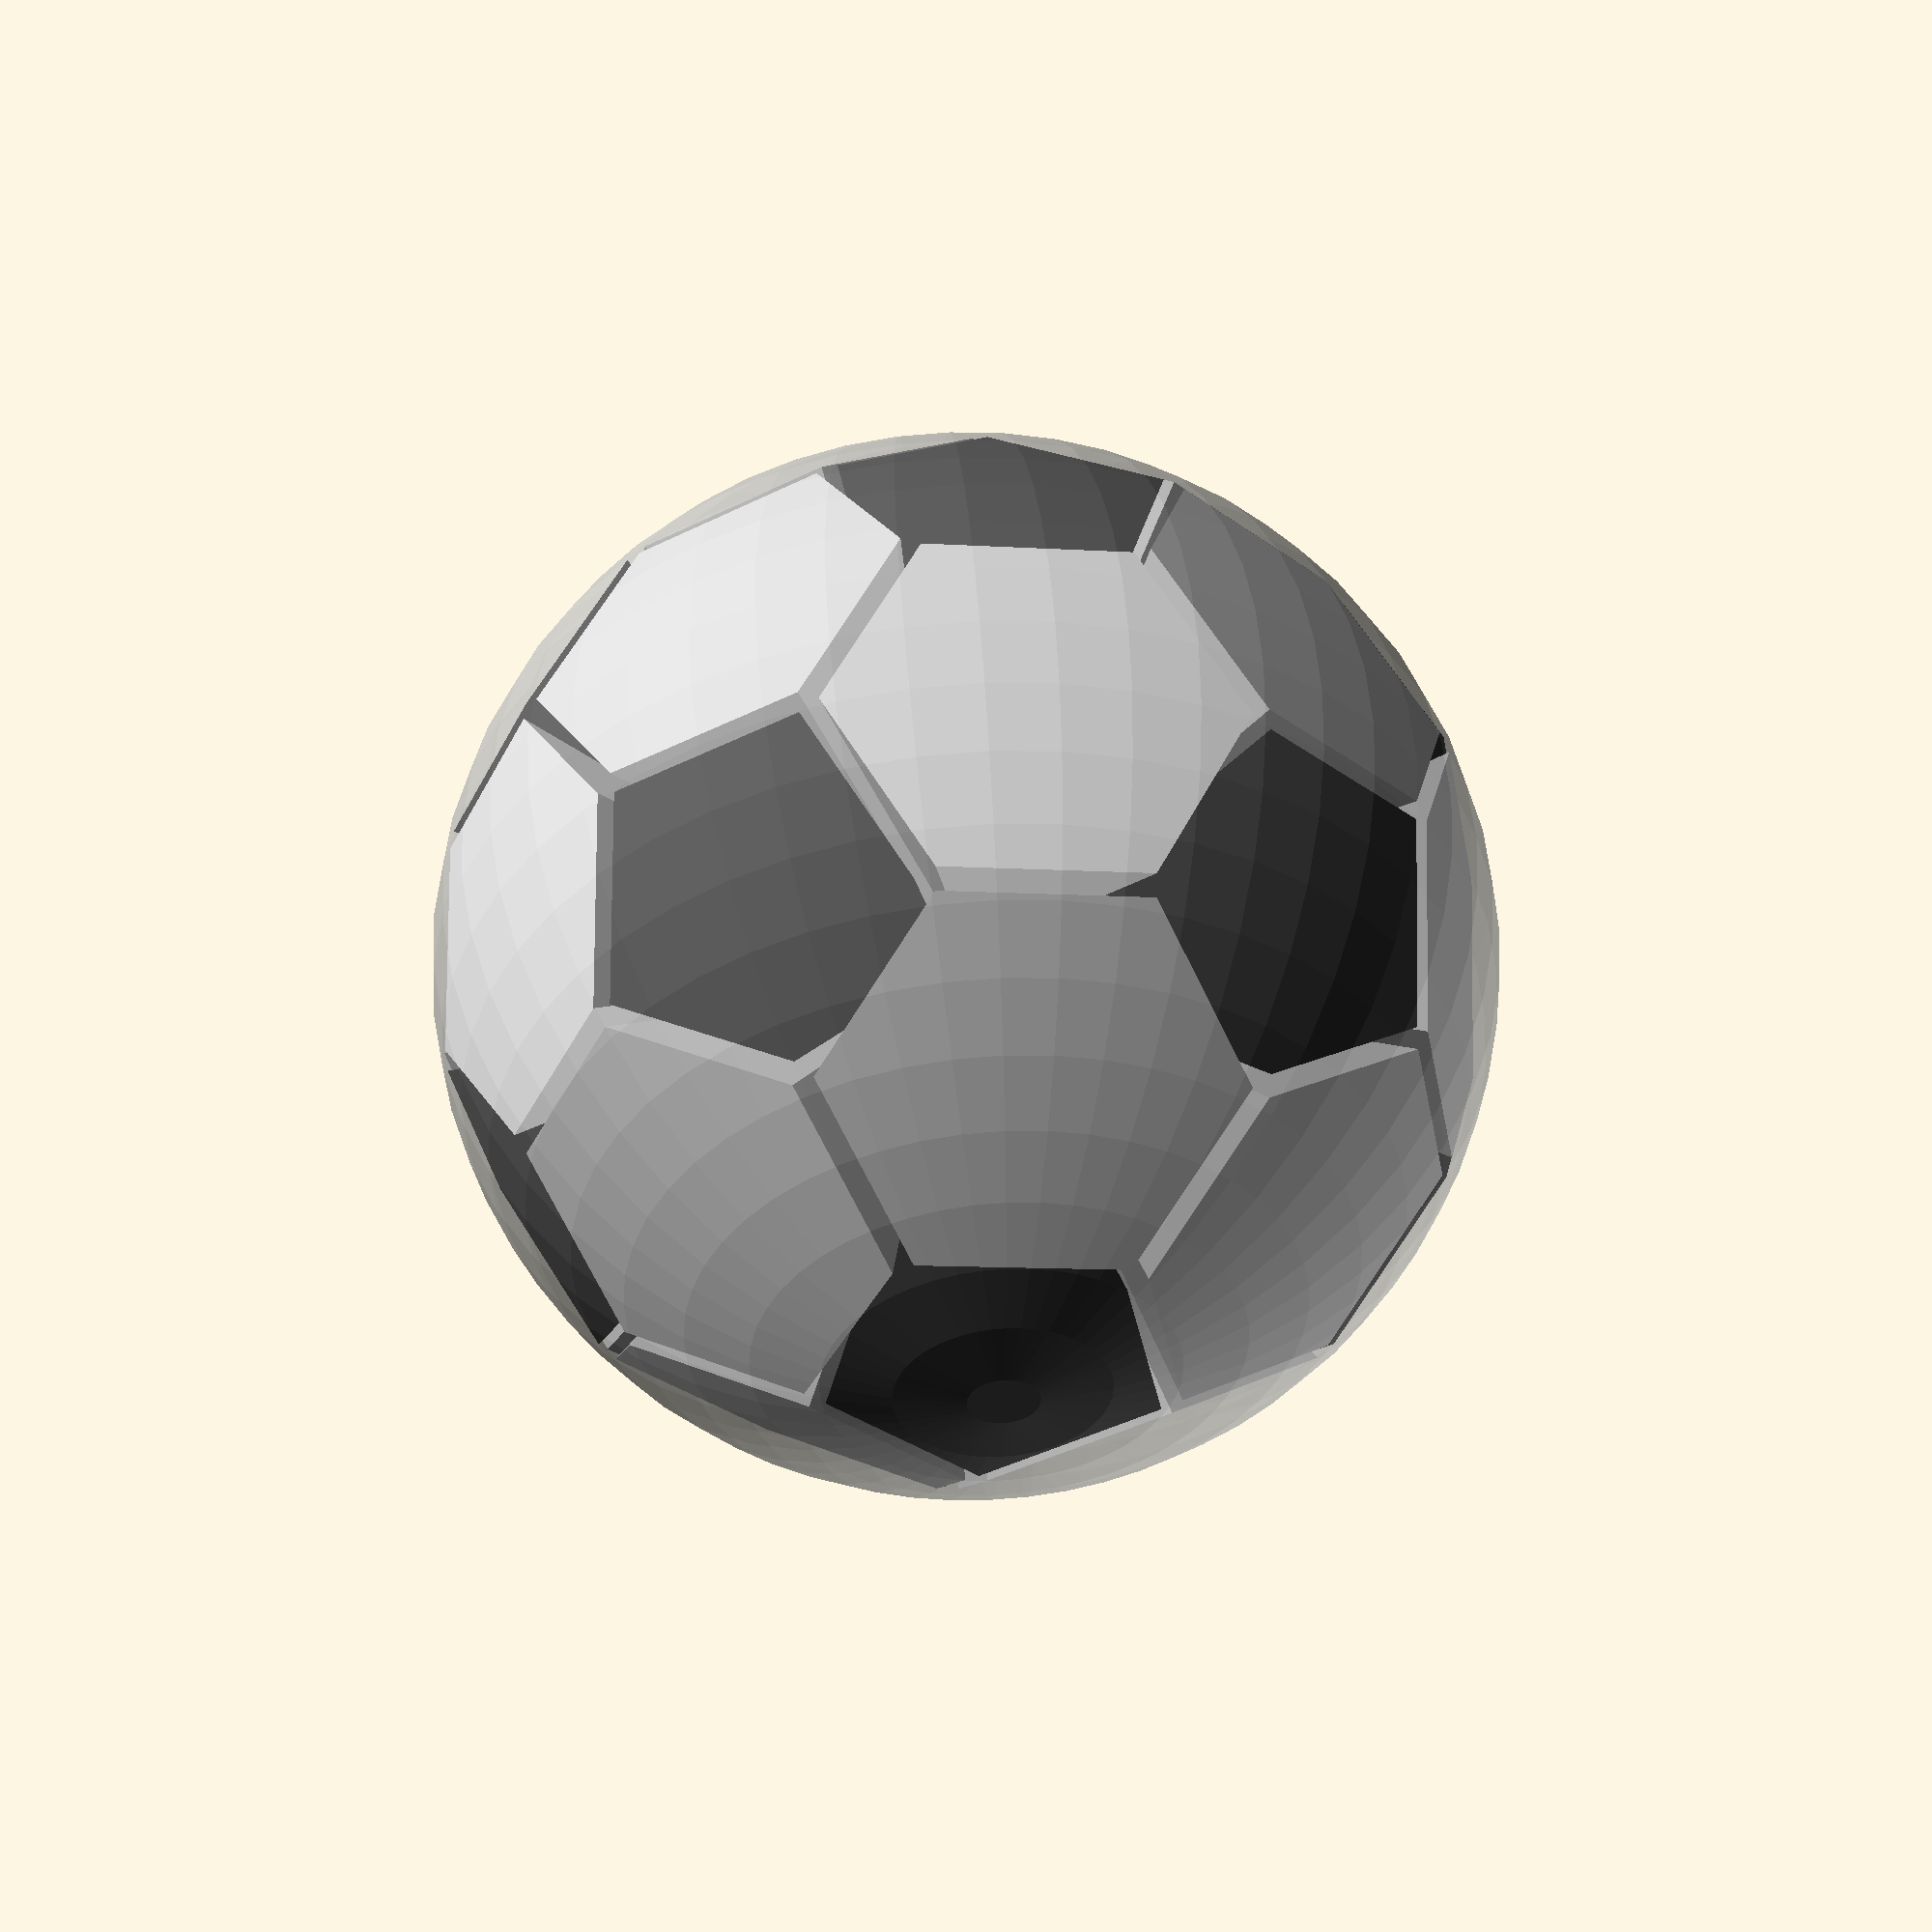
<openscad>
module soccer_polyhedron(circumradius, spacing, jigsaw_base = false) {
    tau = 1.618034;
    a = -37.377368;
    scale_f = 0.201774;
    
    s = scale_f * spacing / 2;
    
    module pentagonal_pyramid() {
        pentagon_r = 1.701302;
        pentagon_h = 4.654877;
        
        convex_r = pentagon_r / 5 - s / 2;
        r_off = s / sin(atan(pentagon_h / pentagon_r)) / cos(36);
        h_off = s / cos(atan(pentagon_h / pentagon_r));

        color("black")
        translate([0, 0, -pentagon_h])
        linear_extrude(pentagon_h - h_off, scale = 0.001) 
        rotate(-36) {
            circle(pentagon_r - r_off, $fn = 5);
            if(jigsaw_base) {
                for(i = [0:4]) {
                    rotate(36 + i * 72)
                    translate([pentagon_r - r_off - convex_r / 2, 0, 0]) 
                        circle(convex_r, $fn = 36);
                }
            }
        }
    }
    
    module hexagonal_pyramid() {
        hexagon_r = 2;
        hexagon_h = 4.534568;
        pentagon_r = 1.701302;
        concave_r = pentagon_r / 5 + s / 2;

        r_off = s / sin(atan(hexagon_h / hexagon_r)) / cos(30);
        h_off = s / cos(atan(hexagon_h / hexagon_r));

        color("white")
        translate([0, 0, -hexagon_h])
        linear_extrude(hexagon_h - h_off, scale = 0.001) 
        rotate(-30) {
            difference() {
                circle(hexagon_r - r_off, $fn = 6); 
                if(jigsaw_base) {
                    for(i = [0:2]) {
                        rotate(90 + i * 120)
                        translate([hexagon_r - r_off - concave_r, 0, 0]) 
                            circle(concave_r, $fn = 36);
                    }   
                }   
            }
        }
    }

    module one_component_around_pentagonal_pyramid() {
        mirror([1, 0, 0]) 
        rotate([0, -a, 60]) {
            pentagonal_pyramid();
            for(i = [0:1]) {
                rotate([0, a, 72 * i])
                    hexagonal_pyramid(); 
            }    
        }    
    }
    
    module half_soccer_polyhedron() {
        pentagonal_pyramid();
        for(i = [0:4]) {
            rotate([0, a, 72 * i])
                one_component_around_pentagonal_pyramid(); 
        }       
    }

    scale(scale_f * circumradius) {
        half_soccer_polyhedron();
        rotate(36)
        mirror([0, 0, 1])
            half_soccer_polyhedron();    
    }
}

soccer_polyhedron(30, 1);
%sphere(30, $fn = 48);
</openscad>
<views>
elev=130.0 azim=61.1 roll=183.8 proj=p view=solid
</views>
